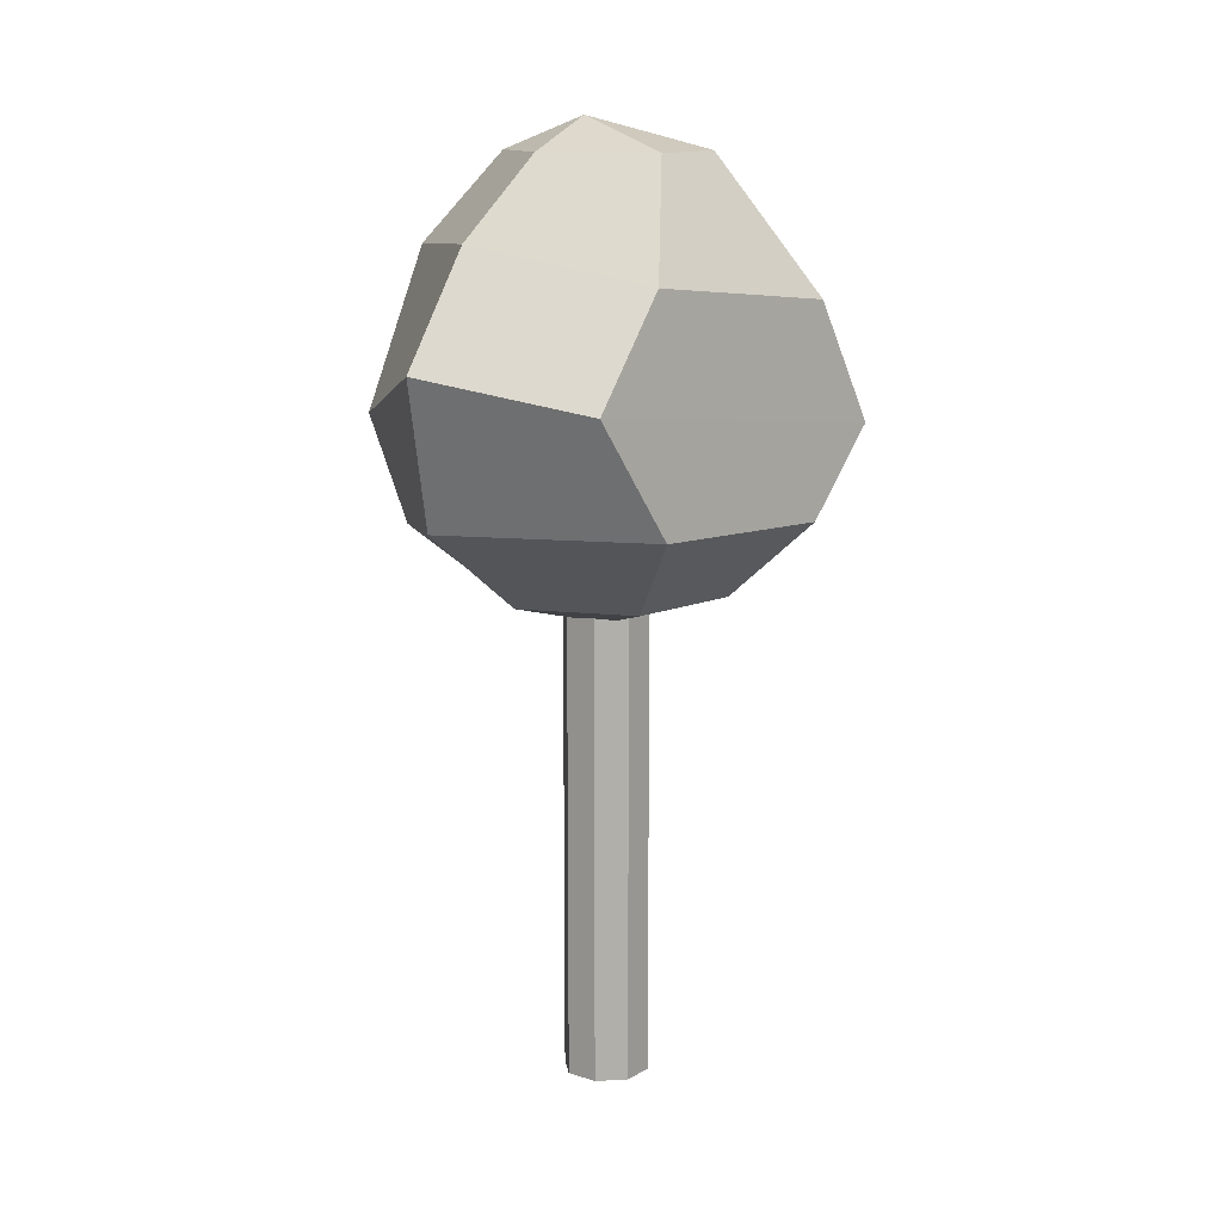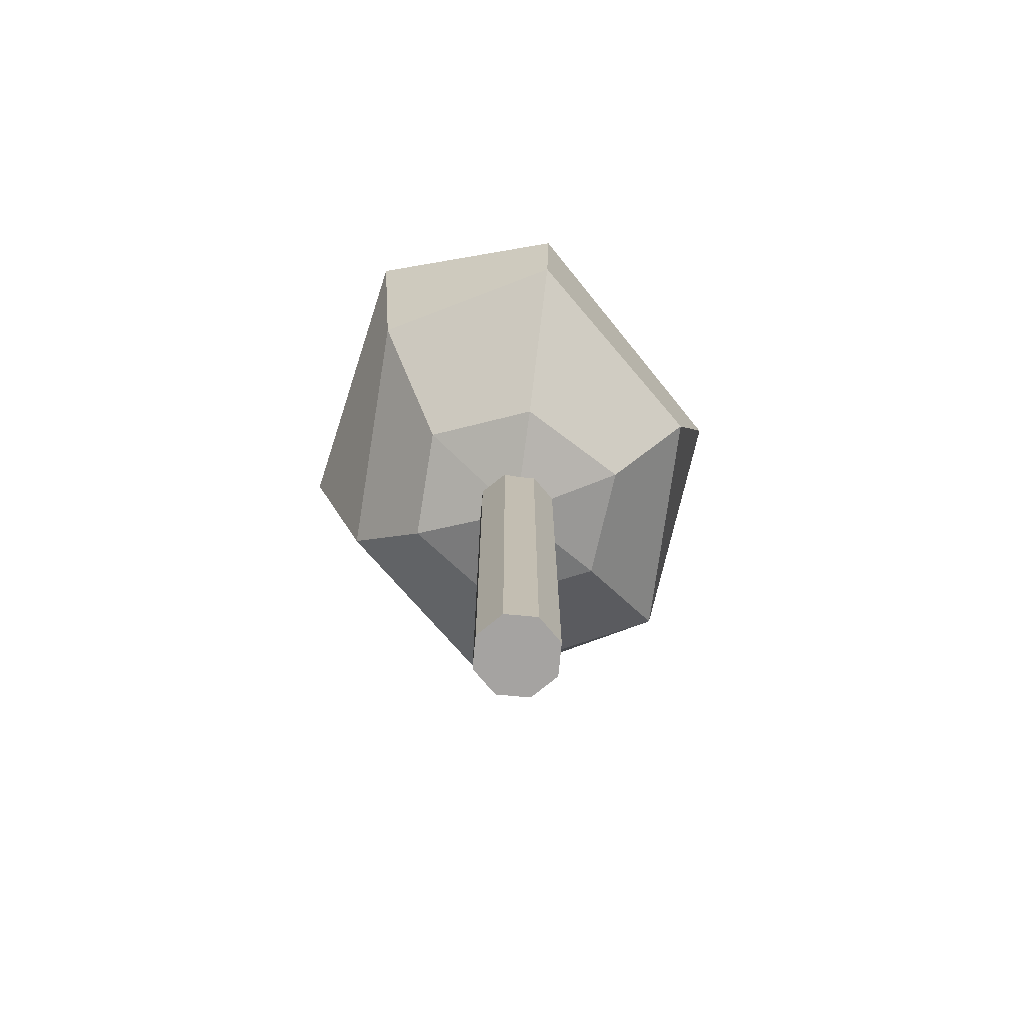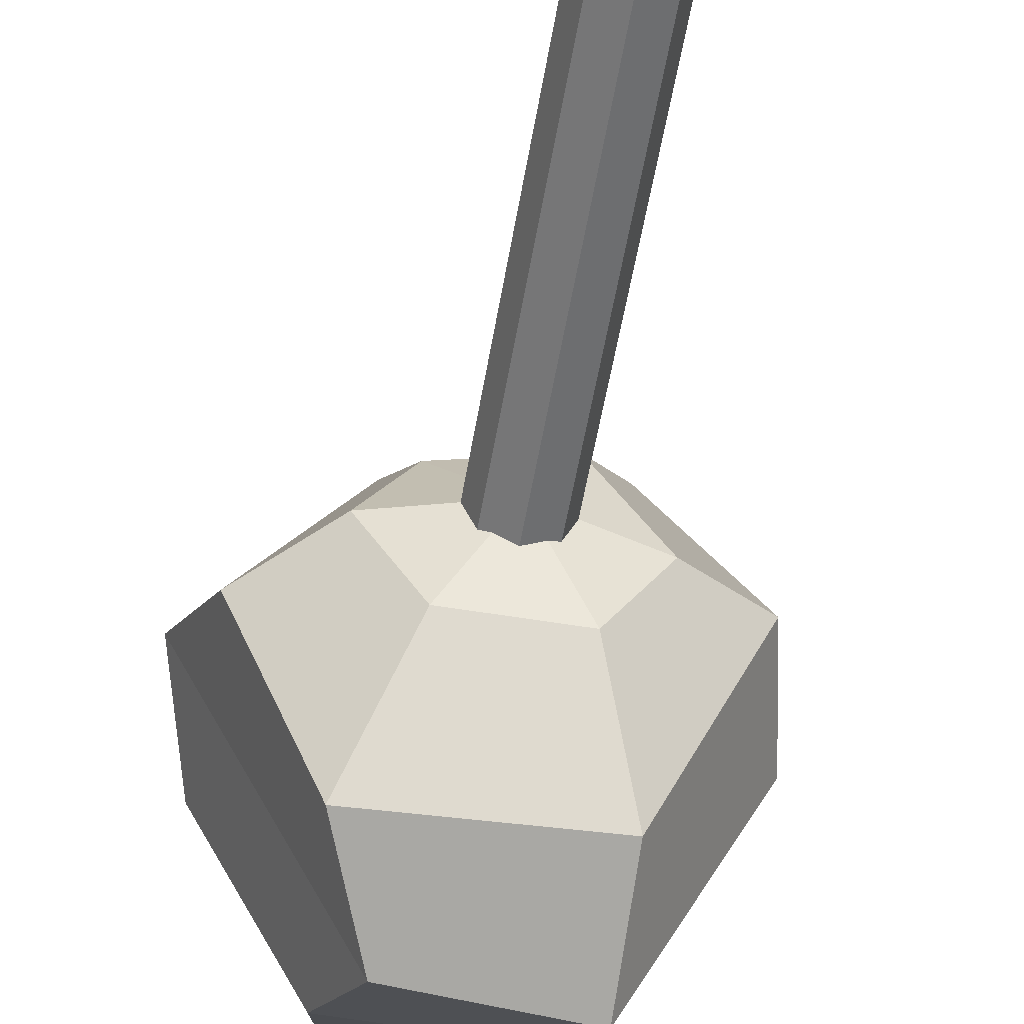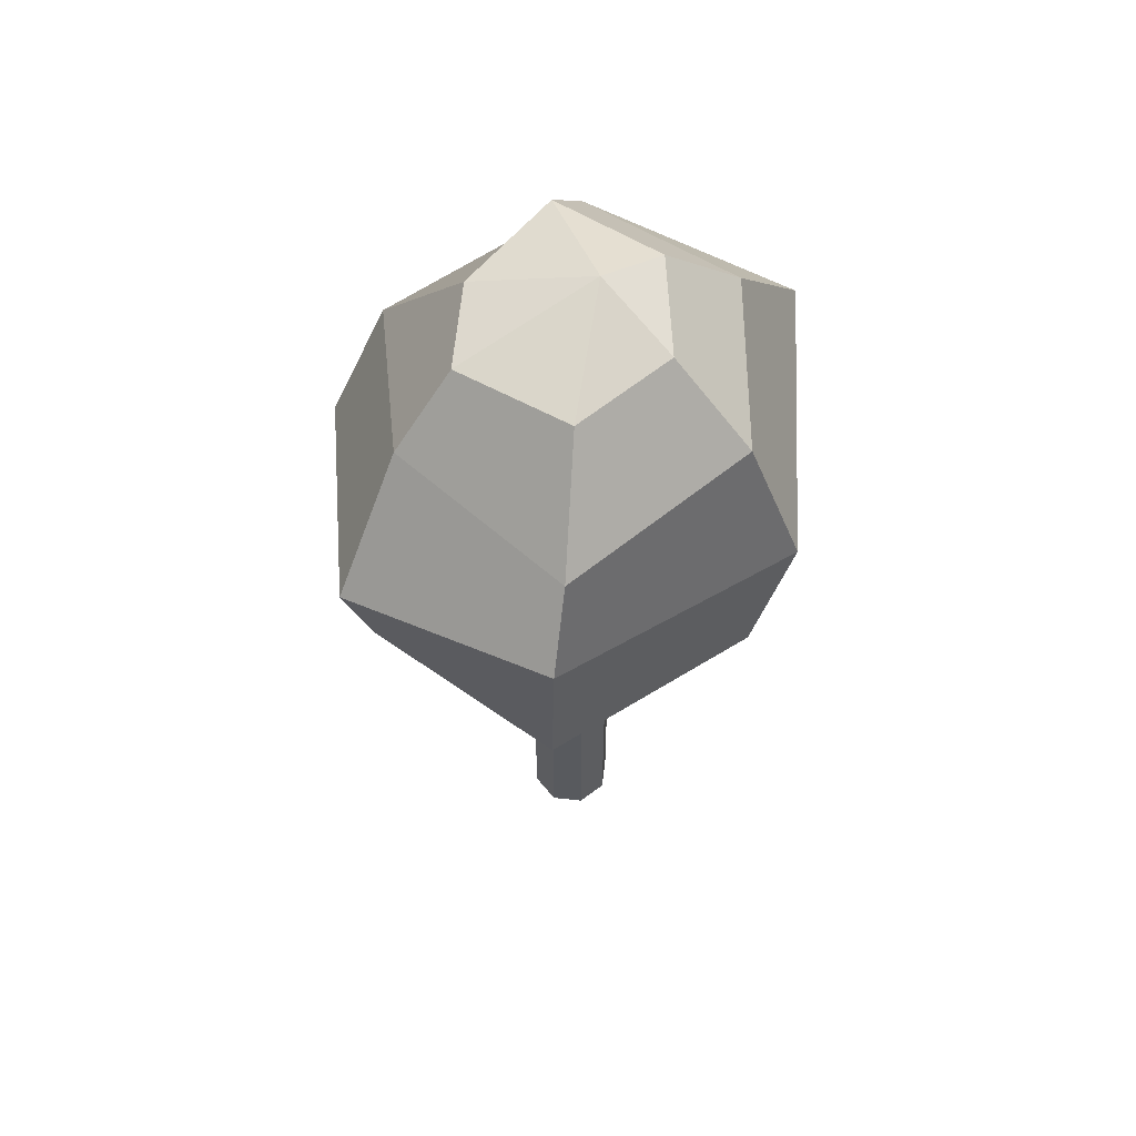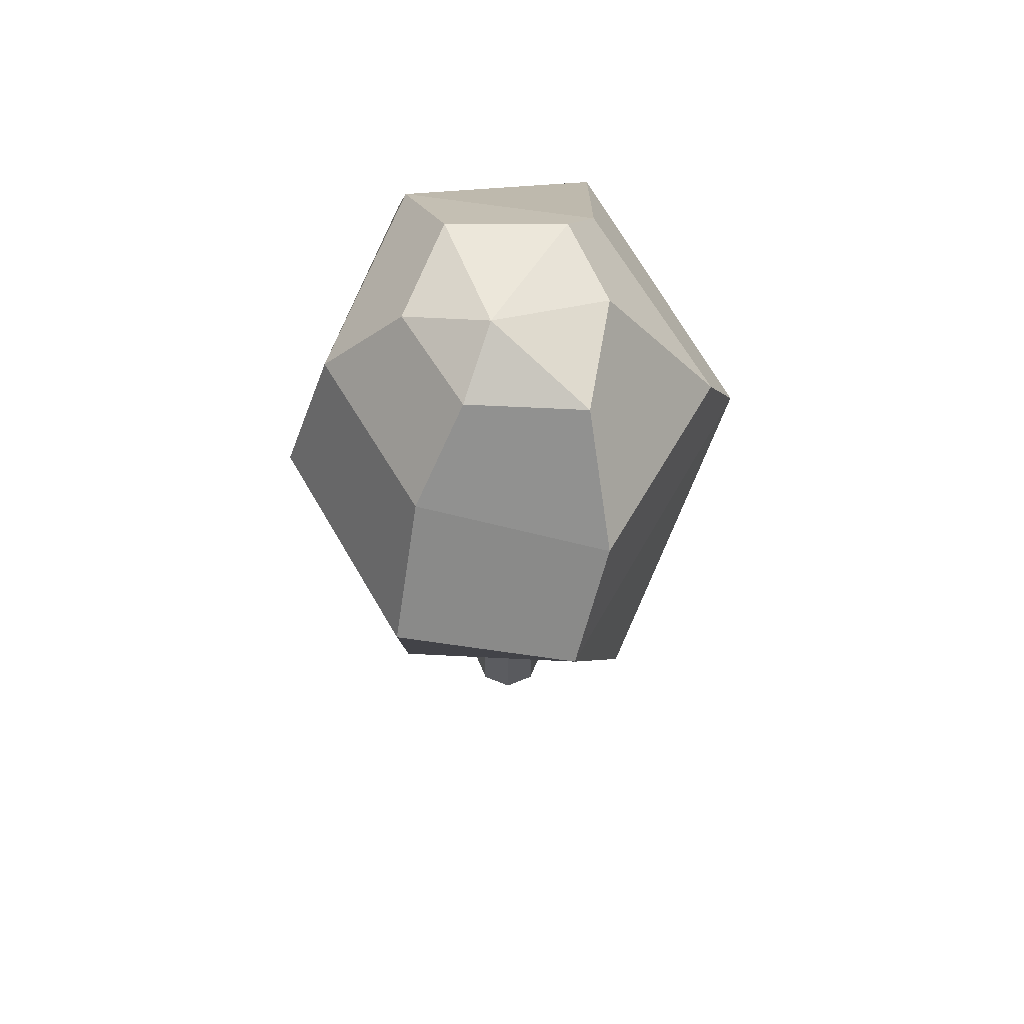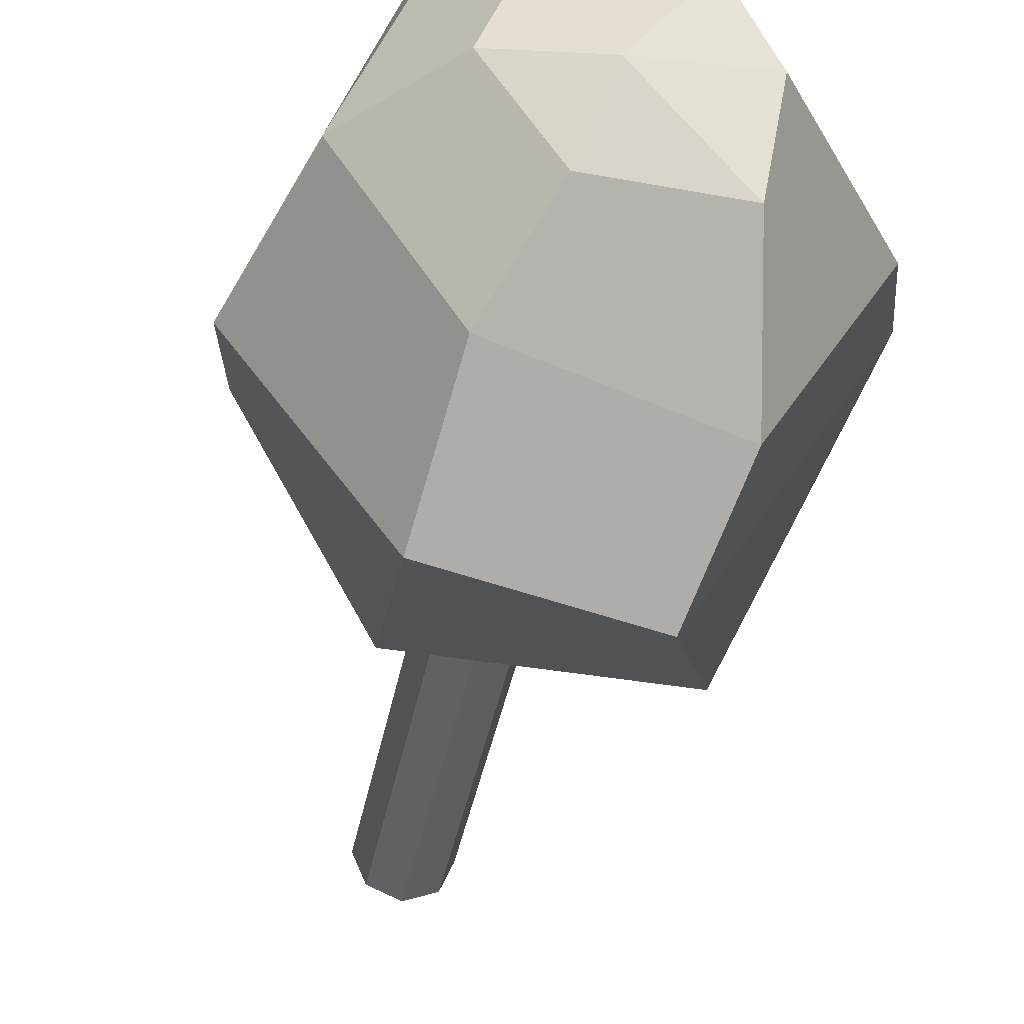
<metadata>
{"format":"obj","ext":"obj","renderer":"f3d","projection":"perspective","resolution":1024,"background":"white","views":[{"elev":12.4,"azim":-165.1,"up":"+Y"},{"elev":-73.1,"azim":17.2,"up":"+Y"},{"elev":-56.8,"azim":-9.8,"up":"+Z"},{"elev":58.9,"azim":29.3,"up":"+Y"},{"elev":65.0,"azim":179.9,"up":"+Y"},{"elev":-39.0,"azim":169.5,"up":"+Z"}]}
</metadata>
<code>
g default
v 0.2324 0 -0.2324
v 0 0 -0.3287
v -0.2324 0 -0.2324
v -0.3287 0 0
v -0.2324 0 0.2324
v 0 0 0.3287
v 0.2324 0 0.2324
v 0.3287 0 0
v 0.2324 4.252 -0.2324
v 0 4.252 -0.3287
v -0.2324 4.252 -0.2324
v -0.3287 4.252 0
v -0.2324 4.252 0.2324
v 0 4.252 0.3287
v 0.2324 4.252 0.2324
v 0.3287 4.252 0
v 0 0 0
v 0 4.252 0
g trunk tree
f 1 2 10 9
f 2 3 11 10
f 3 4 12 11
f 4 5 13 12
f 5 6 14 13
f 6 7 15 14
f 7 8 16 15
f 8 1 9 16
f 2 1 17
f 3 2 17
f 4 3 17
f 5 4 17
f 6 5 17
f 7 6 17
f 8 7 17
f 1 8 17
f 9 10 18
f 10 11 18
f 11 12 18
f 12 13 18
f 13 14 18
f 14 15 18
f 15 16 18
f 16 9 18
g default
v 0.458 3.722 -0.7933
v -0.458 3.722 -0.7933
v -0.916 3.722 -0
v -0.5222 3.834 0.7933
v 0.3698 3.626 0.7933
v 0.916 3.722 0
v 0.7933 4.392 -1.653
v -0.8708 4.42 -1.711
v -1.556 4.316 -0.07544
v -0.6964 4.564 1.67
v 0.8487 4.411 1.8
v 1.587 4.119 0.145
v 0.8218 5.488 -1.939
v -0.5131 5.273 -2.056
v -1.833 4.979 0.3553
v -0.663 5.636 2.027
v 0.8894 5.574 1.835
v 1.75 4.997 -0.1889
v 0.6603 6.3 -1.242
v -0.7535 6.056 -1.491
v -1.575 5.883 -0.03247
v -0.679 6.323 1.218
v 0.7933 6.224 1.512
v 1.373 6.224 -0.01941
v 0.3059 6.895 -0.7234
v -0.5936 6.895 -0.7694
v -0.7529 6.895 0.1326
v -0.458 6.895 0.7933
v 0.458 6.895 0.7933
v 0.7583 6.895 0
v 0 3.476 0
v 0.108 7.14 -0.1804
g tree green
f 19 20 26 25
f 20 21 27 26
f 21 22 28 27
f 22 23 29 28
f 23 24 30 29
f 24 19 25 30
f 25 26 32 31
f 26 27 33 32
f 27 28 34 33
f 28 29 35 34
f 29 30 36 35
f 30 25 31 36
f 31 32 38 37
f 32 33 39 38
f 33 34 40 39
f 34 35 41 40
f 35 36 42 41
f 36 31 37 42
f 37 38 44 43
f 38 39 45 44
f 39 40 46 45
f 40 41 47 46
f 41 42 48 47
f 42 37 43 48
f 20 19 49
f 21 20 49
f 22 21 49
f 23 22 49
f 24 23 49
f 19 24 49
f 43 44 50
f 44 45 50
f 45 46 50
f 46 47 50
f 47 48 50
f 48 43 50

</code>
